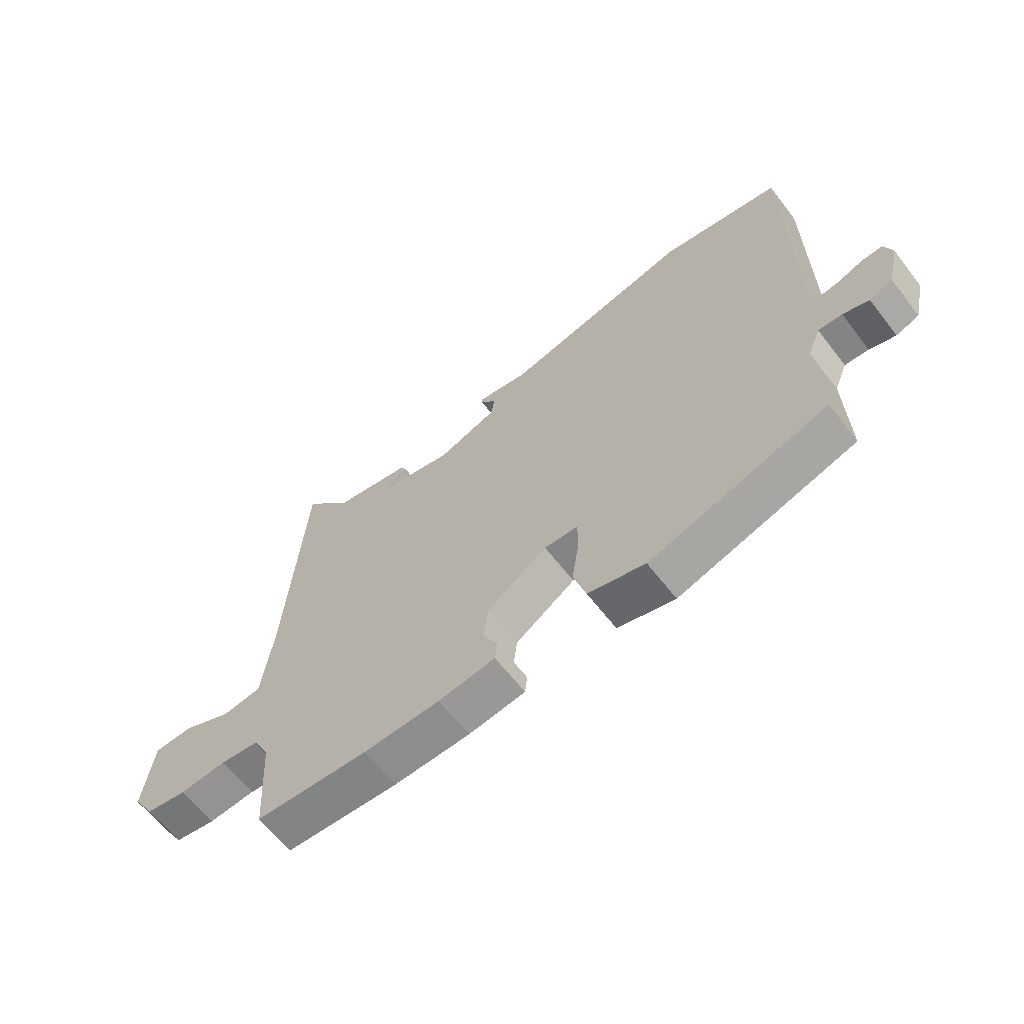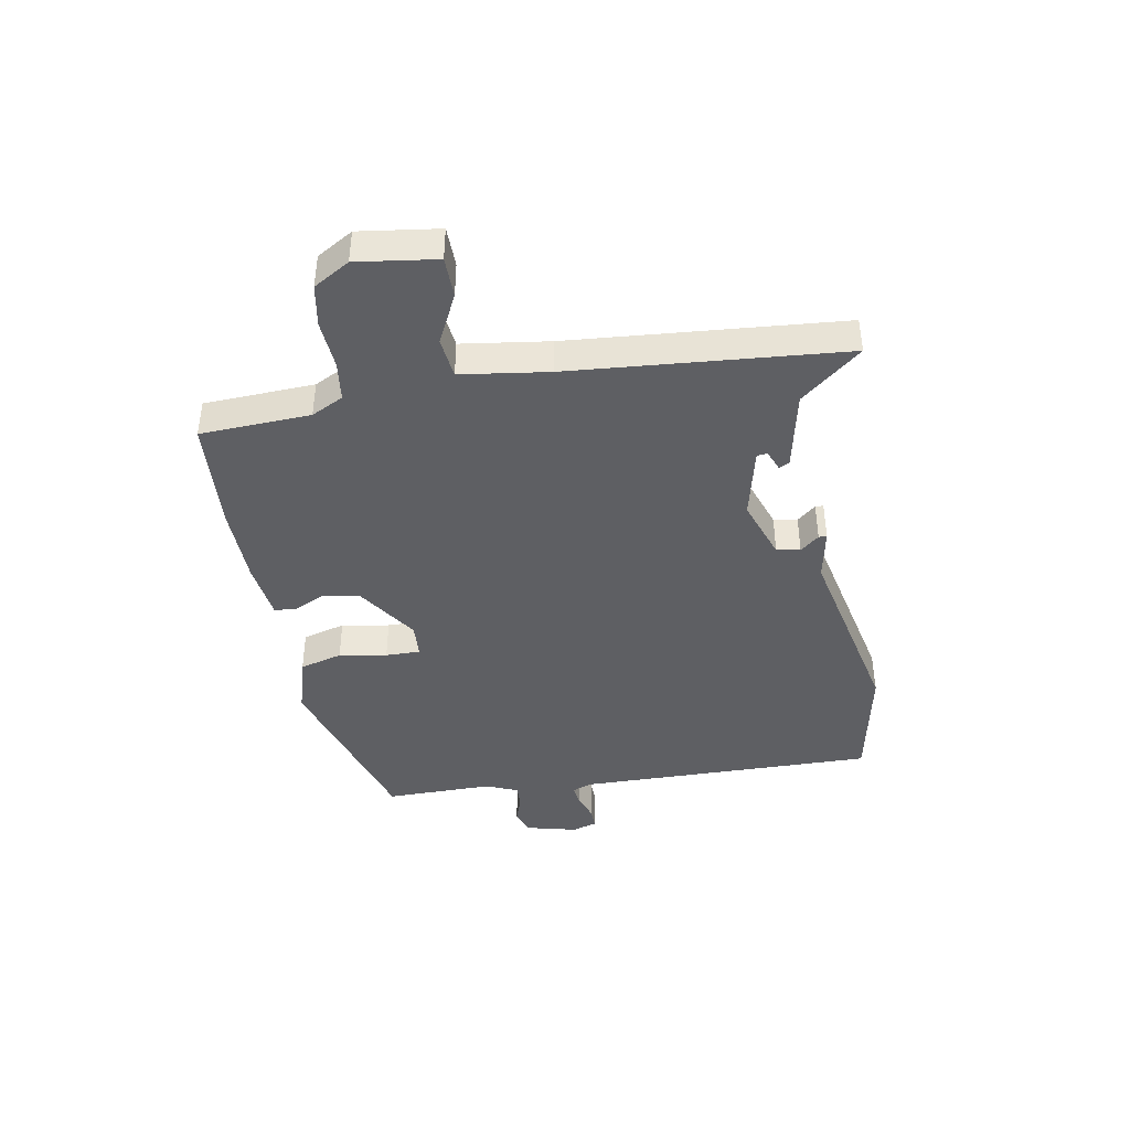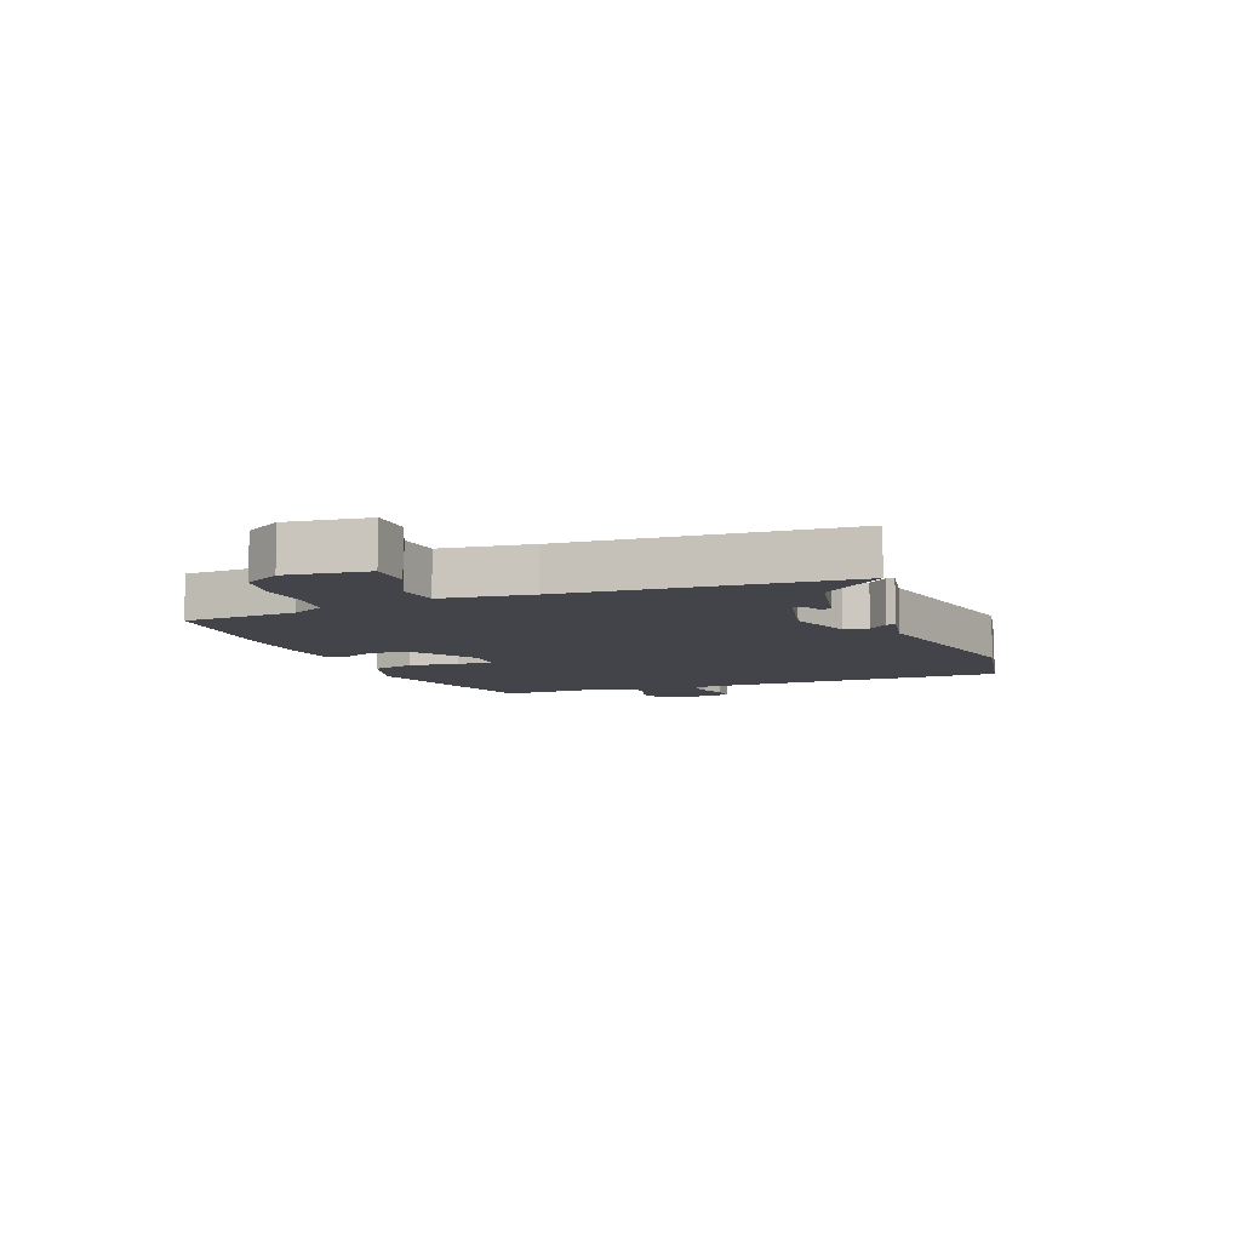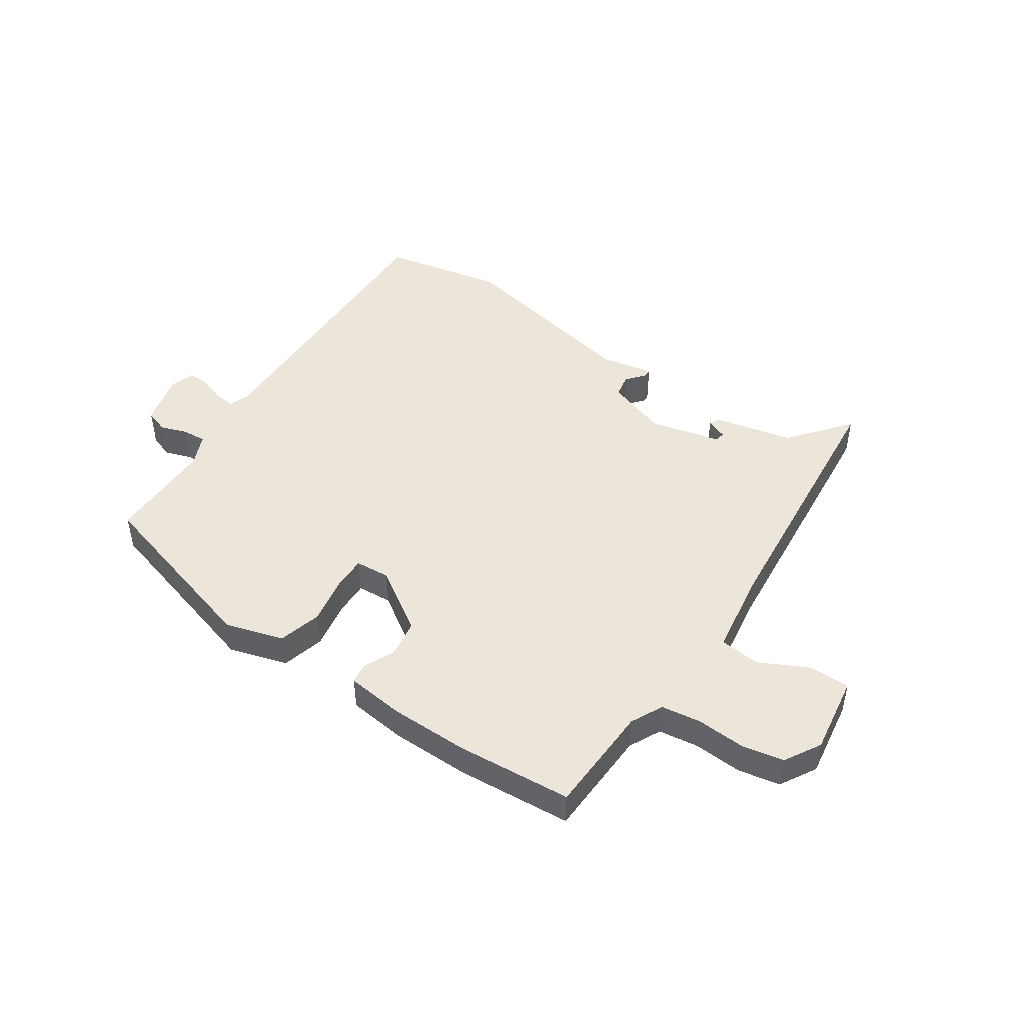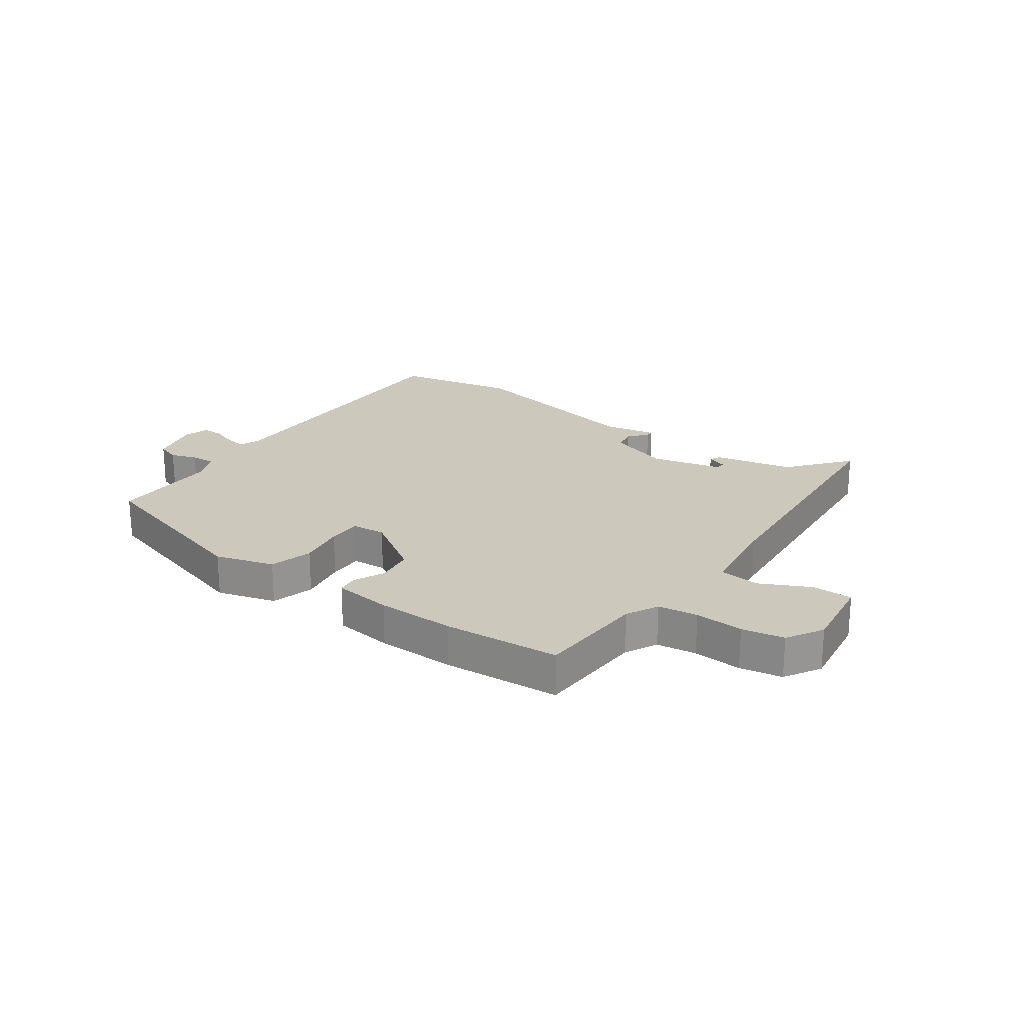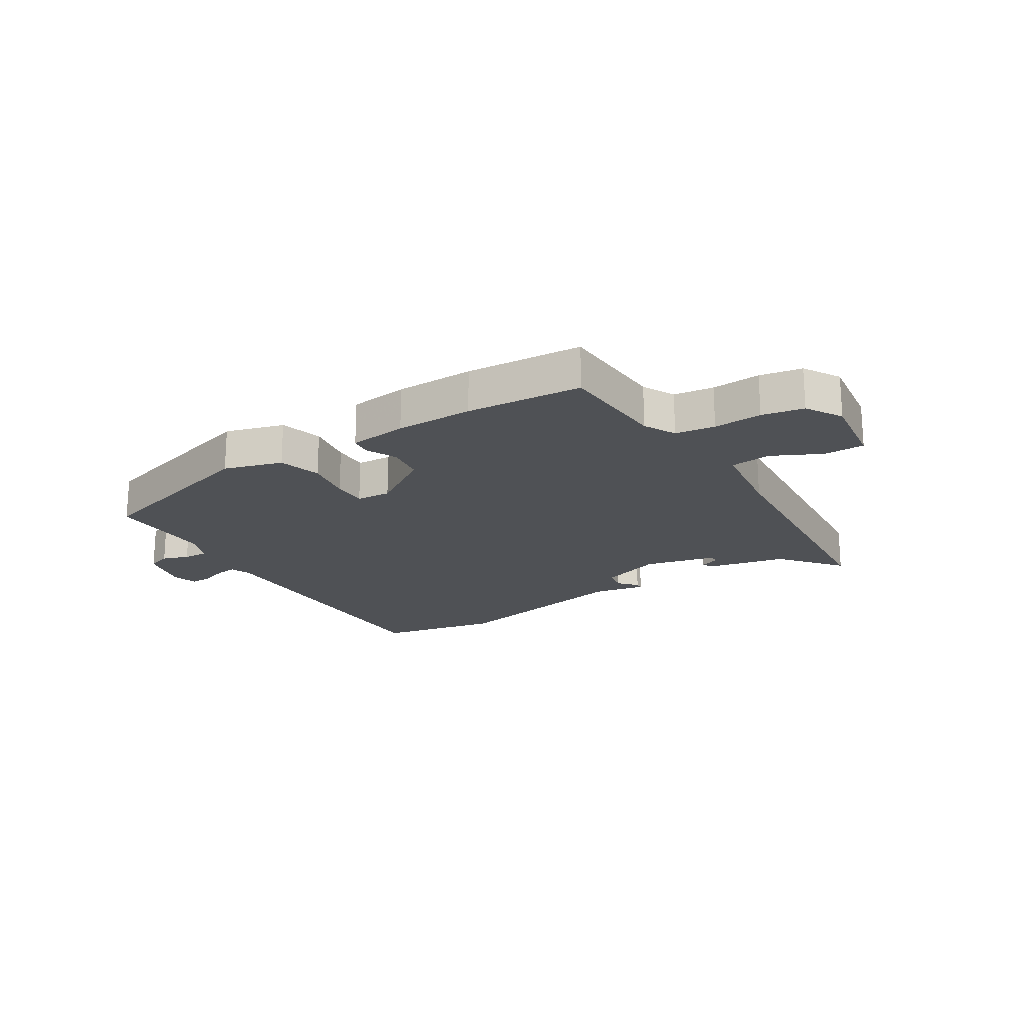
<metadata>
{"format":"obj","ext":"obj","renderer":"f3d","projection":"perspective","resolution":1024,"background":"white","views":[{"elev":-63.5,"azim":37.8,"up":"+Z"},{"elev":-41.7,"azim":-80.8,"up":"+Y"},{"elev":-8.5,"azim":-69.6,"up":"+Y"},{"elev":46.8,"azim":-147.3,"up":"+Y"},{"elev":22.2,"azim":-145.5,"up":"+Y"},{"elev":-19.7,"azim":-148.8,"up":"+Y"}]}
</metadata>
<code>
v -0.305 0.07 -0.511
v -0.506 0.07 -0.5
v -0.518 0.07 -0.309
v -0.547 0.07 -0.254
v -0.616 0.07 -0.246
v -0.7 0.07 -0.253
v -0.773 0.07 -0.241
v -0.811 0.07 -0.179
v -0.794 0.07 -0.041
v -0.724 0.07 -0.039
v -0.637 0.07 -0.08
v -0.567 0.07 -0.071
v -0.548 0.07 0.081
v -0.516 0.07 0.553
v -0.429 0.07 0.45
v -0.291 0.07 0.423
v -0.282 0.07 0.405
v -0.318 0.07 0.39
v -0.315 0.07 0.372
v -0.191 0.07 0.345
v -0.085 0.07 0.384
v -0.078 0.07 0.425
v -0.106 0.07 0.457
v -0.106 0.07 0.471
v -0.014 0.07 0.455
v 0.319 0.07 0.532
v 0.532 0.07 0.494
v 0.533 0.07 -0.027
v 0.547 0.07 -0.062
v 0.584 0.07 -0.057
v 0.629 0.07 -0.04
v 0.666 0.07 -0.039
v 0.68 0.07 -0.082
v 0.659 0.07 -0.172
v 0.618 0.07 -0.187
v 0.572 0.07 -0.172
v 0.53 0.07 -0.17
v 0.507 0.07 -0.226
v 0.511 0.07 -0.414
v 0.195 0.07 -0.513
v 0.093 0.07 -0.485
v 0.071 0.07 -0.411
v 0.084 0.07 -0.328
v 0.084 0.07 -0.268
v 0.024 0.07 -0.265
v -0.083 0.07 -0.338
v -0.091 0.07 -0.404
v -0.065 0.07 -0.457
v -0.069 0.07 -0.493
v -0.17 0.07 -0.507
v -0.305 0 -0.511
v -0.506 0 -0.5
v -0.518 0 -0.309
v -0.547 0 -0.254
v -0.616 0 -0.246
v -0.7 0 -0.253
v -0.773 0 -0.241
v -0.811 0 -0.179
v -0.794 0 -0.041
v -0.724 0 -0.039
v -0.637 0 -0.08
v -0.567 0 -0.071
v -0.548 0 0.081
v -0.516 0 0.553
v -0.429 0 0.45
v -0.291 0 0.423
v -0.282 0 0.405
v -0.318 0 0.39
v -0.315 0 0.372
v -0.191 0 0.345
v -0.085 0 0.384
v -0.078 0 0.425
v -0.106 0 0.457
v -0.106 0 0.471
v -0.014 0 0.455
v 0.319 0 0.532
v 0.532 0 0.494
v 0.533 0 -0.027
v 0.547 0 -0.062
v 0.584 0 -0.057
v 0.629 0 -0.04
v 0.666 0 -0.039
v 0.68 0 -0.082
v 0.659 0 -0.172
v 0.618 0 -0.187
v 0.572 0 -0.172
v 0.53 0 -0.17
v 0.507 0 -0.226
v 0.511 0 -0.414
v 0.195 0 -0.513
v 0.093 0 -0.485
v 0.071 0 -0.411
v 0.084 0 -0.328
v 0.084 0 -0.268
v 0.024 0 -0.265
v -0.083 0 -0.338
v -0.091 0 -0.404
v -0.065 0 -0.457
v -0.069 0 -0.493
v -0.17 0 -0.507
f 1 2 3
f 50 1 3
f 49 50 3
f 48 49 3
f 47 48 3
f 46 47 3 4
f 45 46 4
f 41 42 43
f 40 41 43
f 39 40 43
f 38 39 43
f 37 38 43 44
f 34 35 36
f 33 34 36
f 32 33 36
f 31 32 36
f 30 31 36
f 29 30 36 37
f 37 44 45
f 29 37 45
f 28 29 45
f 45 4 5
f 28 45 5
f 27 28 5
f 26 27 5
f 25 26 5
f 15 16 17 18
f 15 18 19
f 13 14 15
f 12 13 15 19
f 9 10 11
f 8 9 11
f 7 8 11
f 6 7 11
f 5 6 11
f 5 11 12
f 22 23 24 25
f 21 22 25
f 21 25 5
f 20 21 5 12
f 12 19 20
f 53 52 51
f 53 51 100
f 53 100 99
f 53 99 98
f 53 98 97
f 54 53 97 96
f 54 96 95
f 93 92 91
f 93 91 90
f 93 90 89
f 93 89 88
f 94 93 88 87
f 86 85 84
f 86 84 83
f 86 83 82
f 86 82 81
f 86 81 80
f 87 86 80 79
f 95 94 87
f 95 87 79
f 95 79 78
f 55 54 95
f 55 95 78
f 55 78 77
f 55 77 76
f 55 76 75
f 68 67 66 65
f 69 68 65
f 65 64 63
f 69 65 63 62
f 61 60 59
f 61 59 58
f 61 58 57
f 61 57 56
f 61 56 55
f 62 61 55
f 75 74 73 72
f 75 72 71
f 55 75 71
f 62 55 71 70
f 70 69 62
f 1 51 52 2
f 2 52 53 3
f 3 53 54 4
f 4 54 55 5
f 5 55 56 6
f 6 56 57 7
f 7 57 58 8
f 8 58 59 9
f 9 59 60 10
f 10 60 61 11
f 11 61 62 12
f 12 62 63 13
f 13 63 64 14
f 14 64 65 15
f 15 65 66 16
f 16 66 67 17
f 17 67 68 18
f 18 68 69 19
f 19 69 70 20
f 20 70 71 21
f 21 71 72 22
f 22 72 73 23
f 23 73 74 24
f 24 74 75 25
f 25 75 76 26
f 26 76 77 27
f 27 77 78 28
f 28 78 79 29
f 29 79 80 30
f 30 80 81 31
f 31 81 82 32
f 32 82 83 33
f 33 83 84 34
f 34 84 85 35
f 35 85 86 36
f 36 86 87 37
f 37 87 88 38
f 38 88 89 39
f 39 89 90 40
f 40 90 91 41
f 41 91 92 42
f 42 92 93 43
f 43 93 94 44
f 44 94 95 45
f 45 95 96 46
f 46 96 97 47
f 47 97 98 48
f 48 98 99 49
f 49 99 100 50
f 50 100 51 1

</code>
